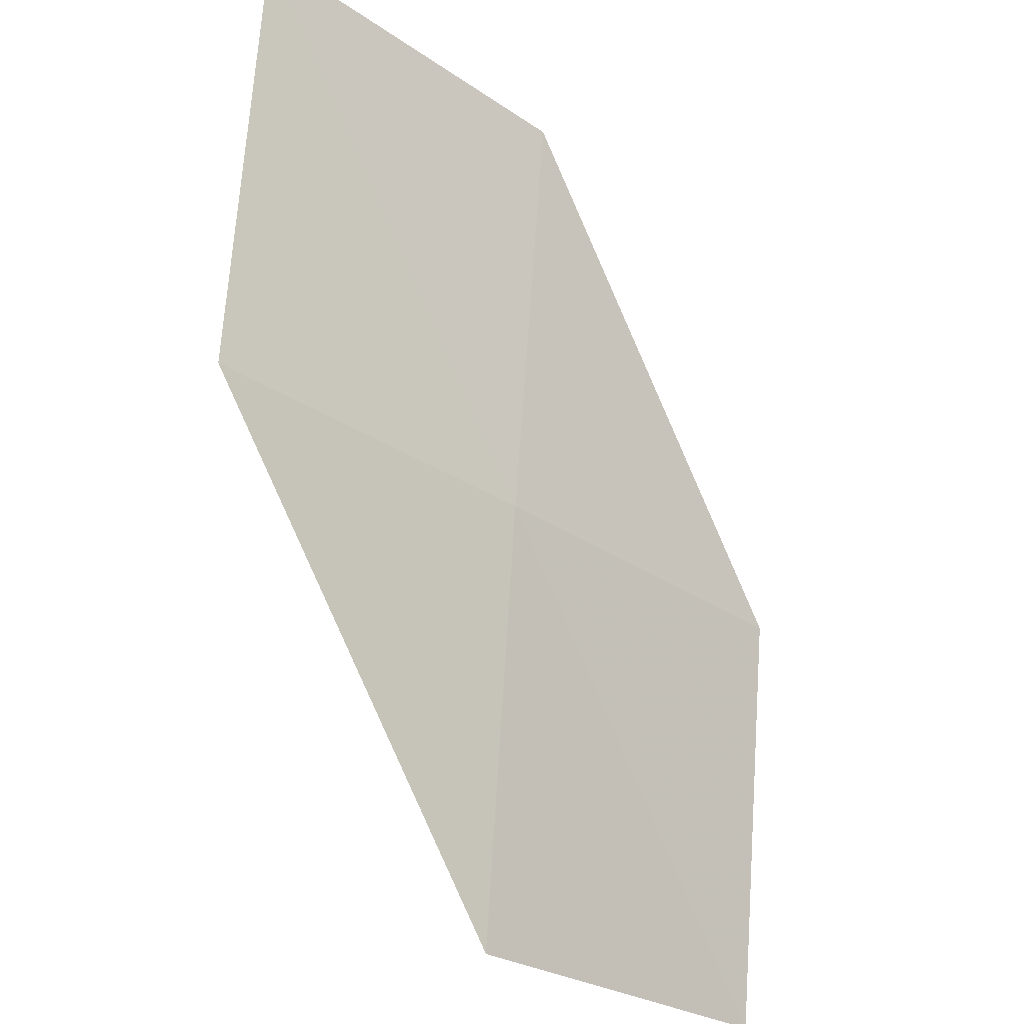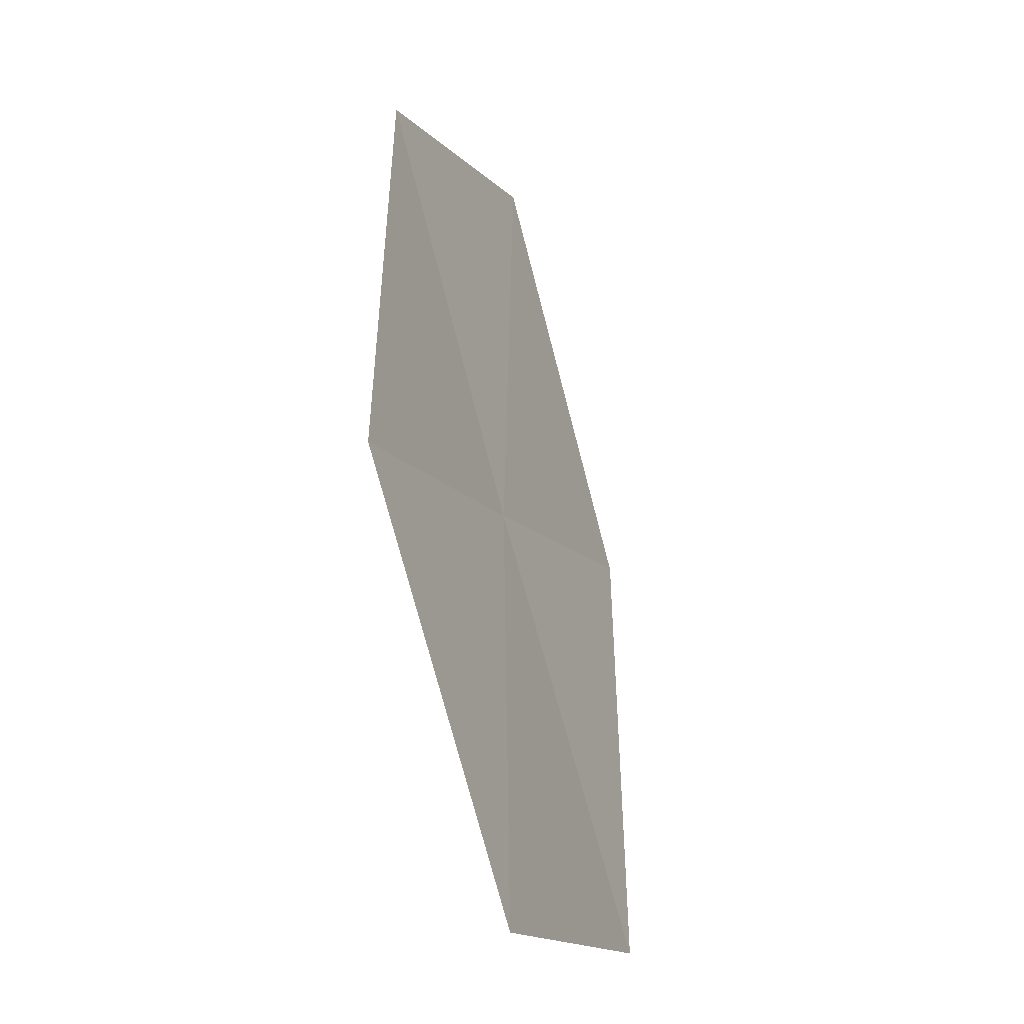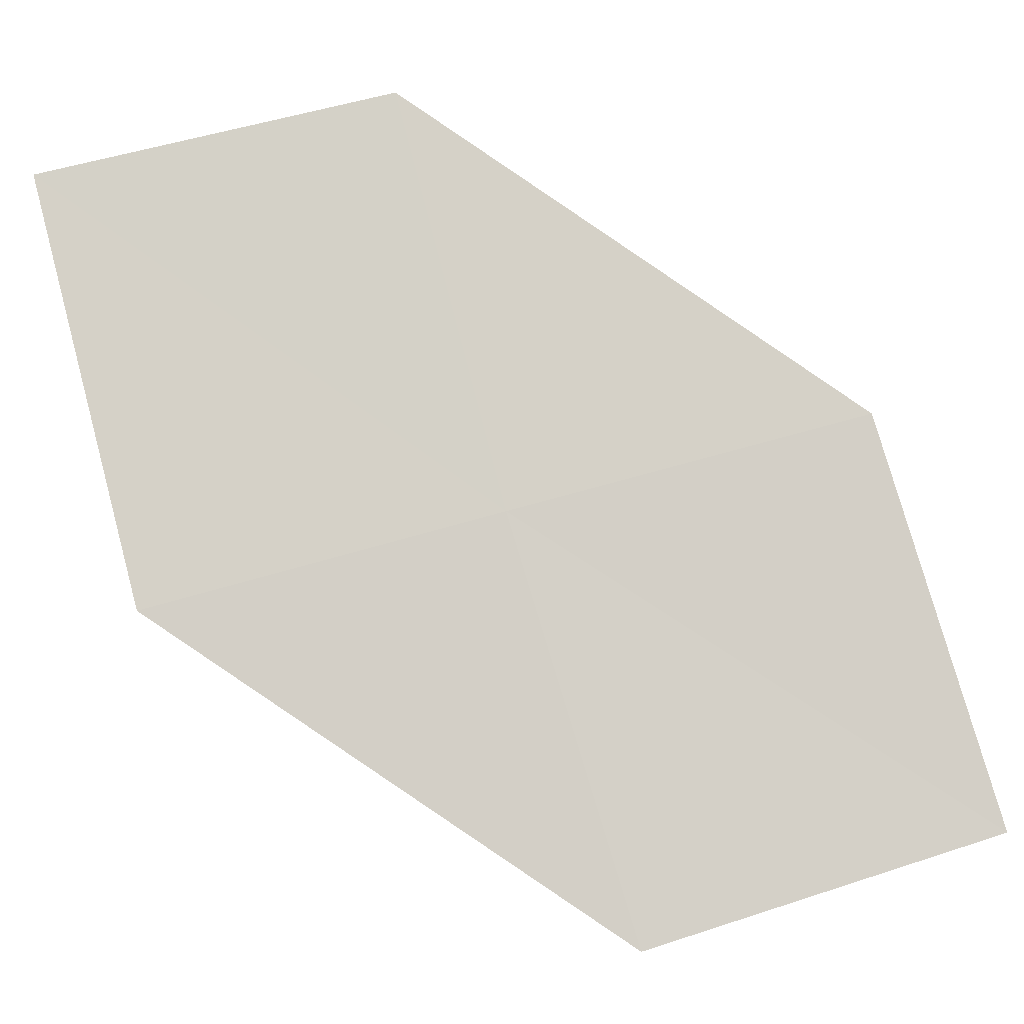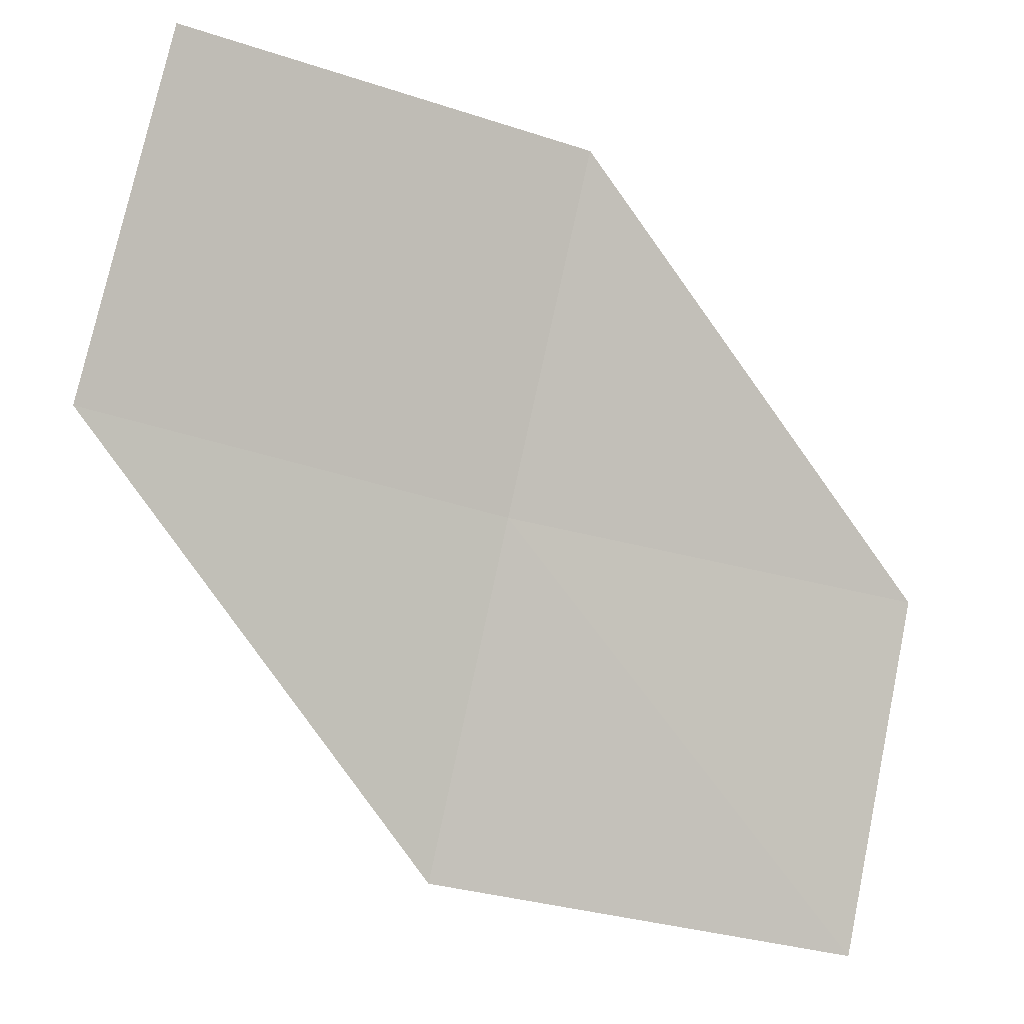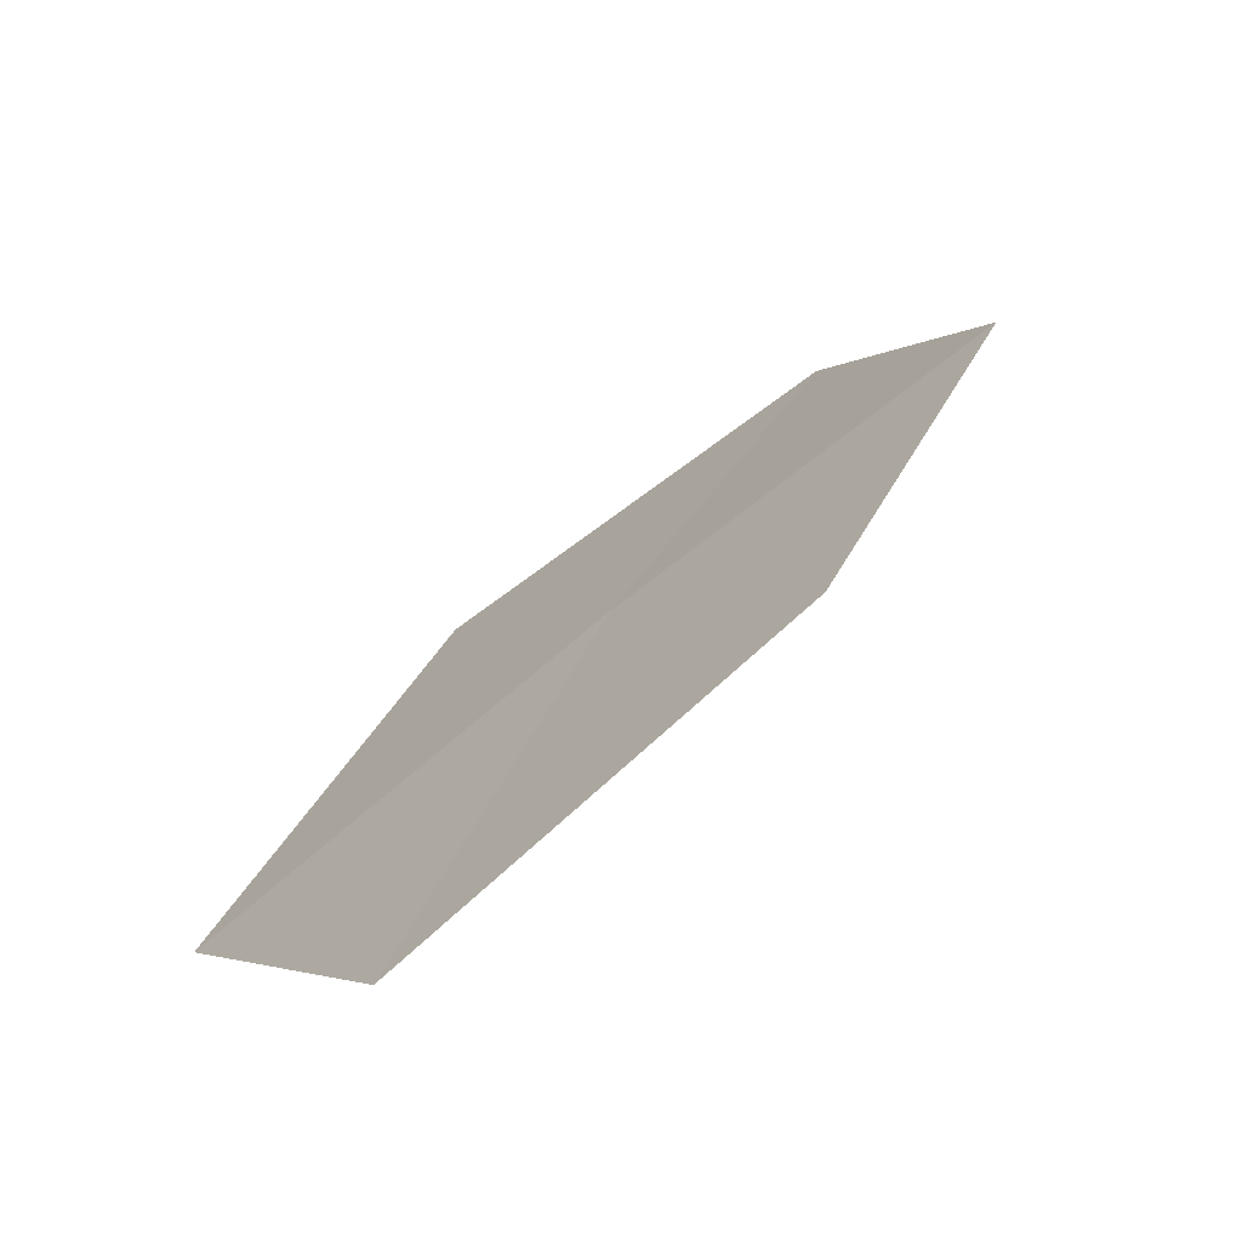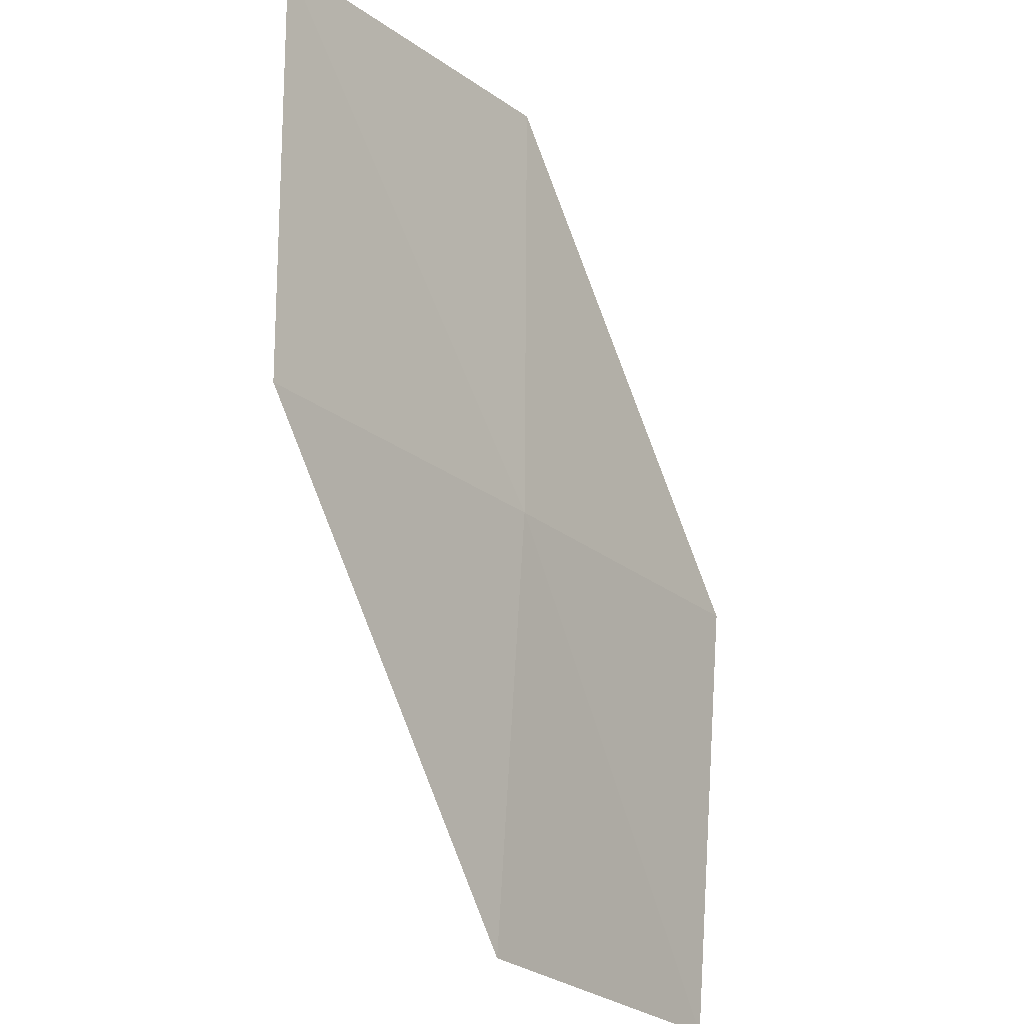
<metadata>
{"format":"obj","ext":"obj","renderer":"f3d","projection":"perspective","resolution":1024,"background":"white","views":[{"elev":-50.4,"azim":-100.4,"up":"+Y"},{"elev":5.8,"azim":51.5,"up":"+Y"},{"elev":-29.8,"azim":-53.2,"up":"+Y"},{"elev":-35.5,"azim":94.7,"up":"+Z"},{"elev":60.0,"azim":73.1,"up":"+Z"},{"elev":68.7,"azim":-152.4,"up":"+Z"}]}
</metadata>
<code>
v -18.14 -8.992 23.75
v -19.23 -8.056 22.85
v -18.67 -7.821 23.74
v -18.7 -9.267 22.87
v -17.56 -10.14 23.78
v -17.57 -8.706 24.63
v -16.99 -9.809 24.64
f 1 3 2
f 1 2 4
f 1 4 5
f 1 6 3
f 1 7 6
f 1 5 7

</code>
